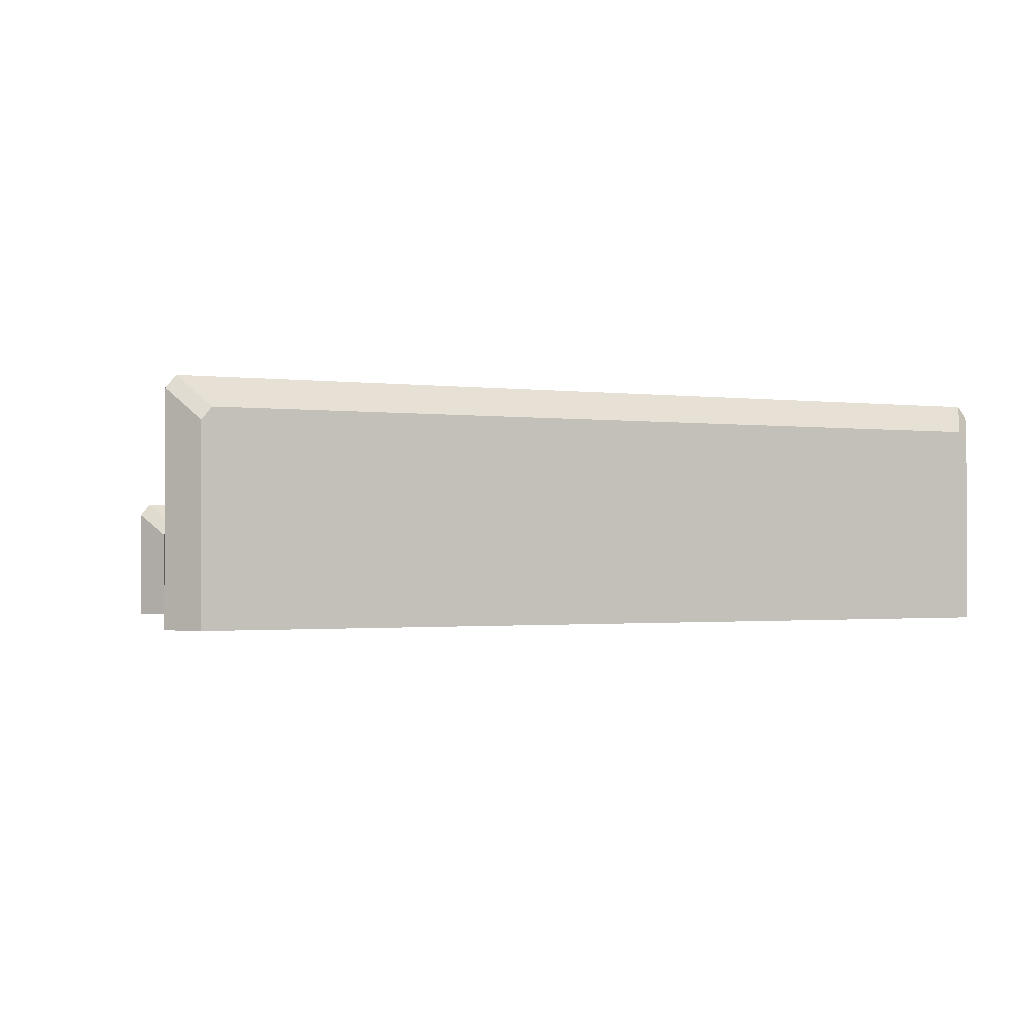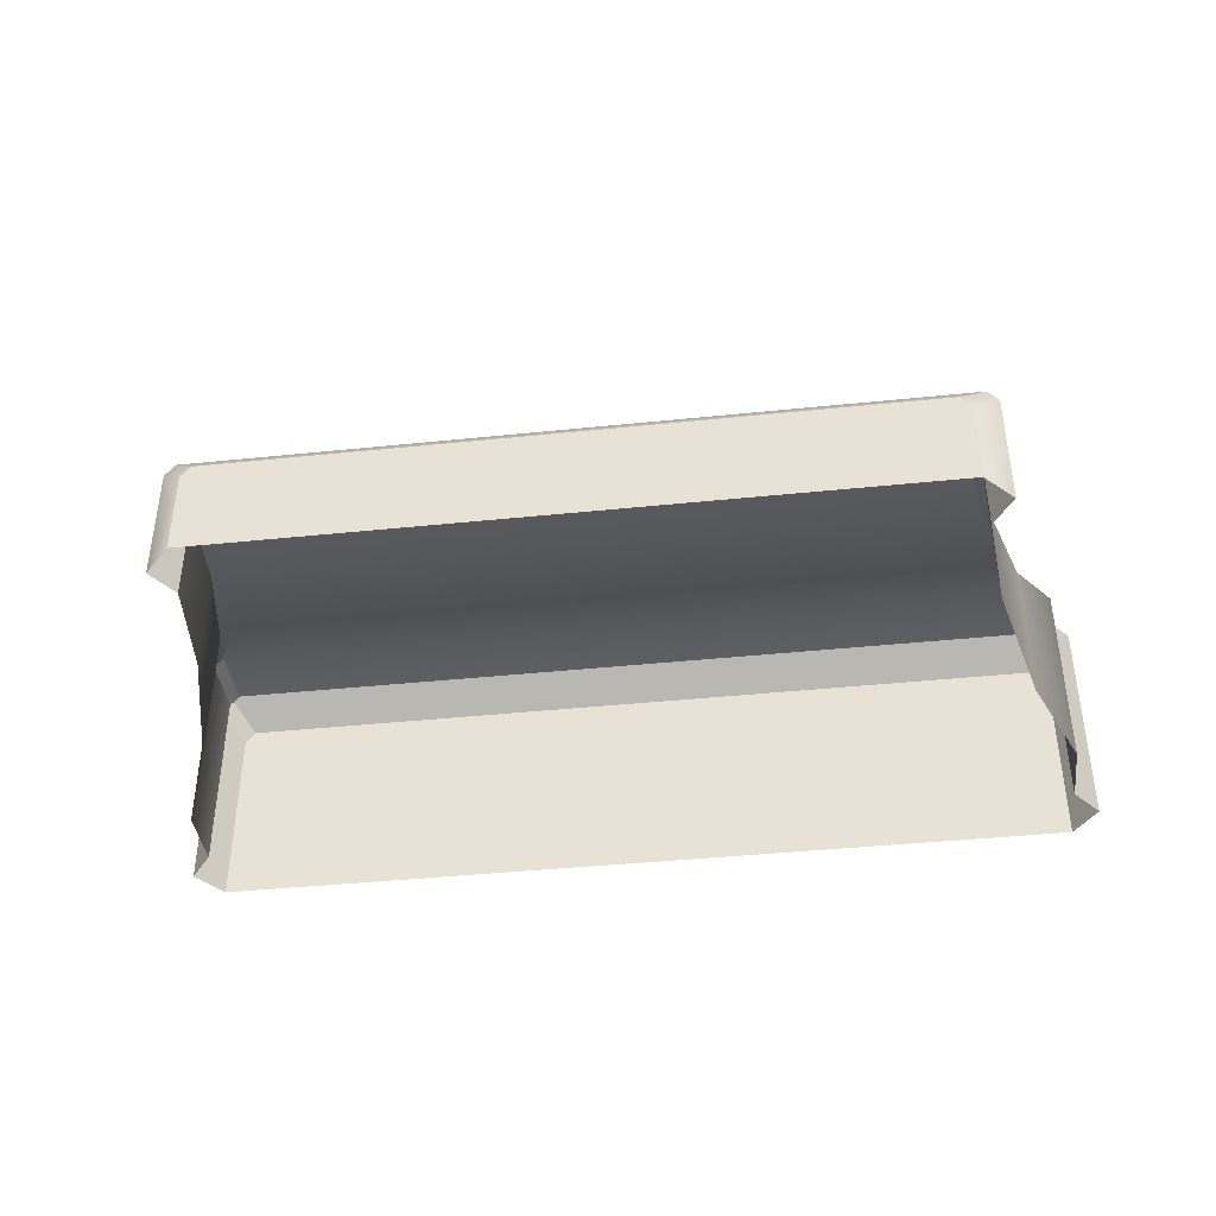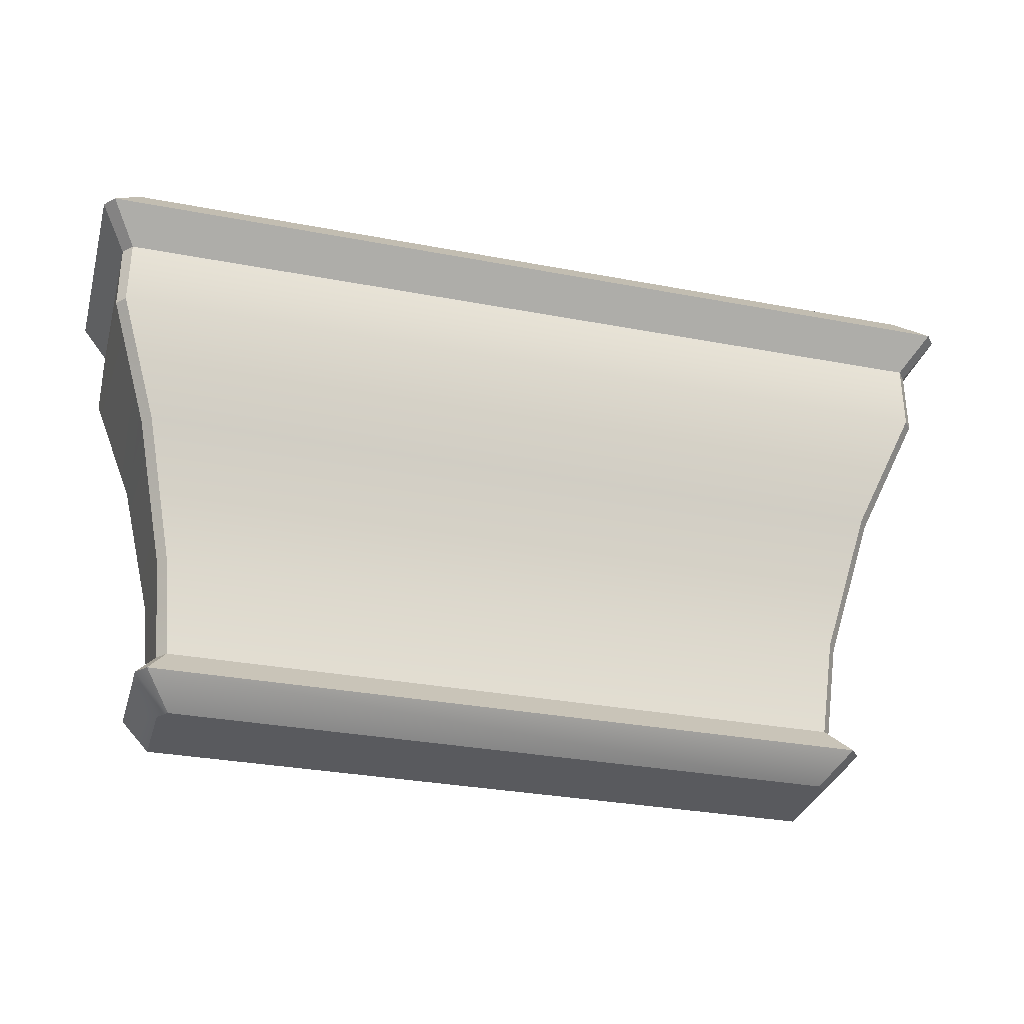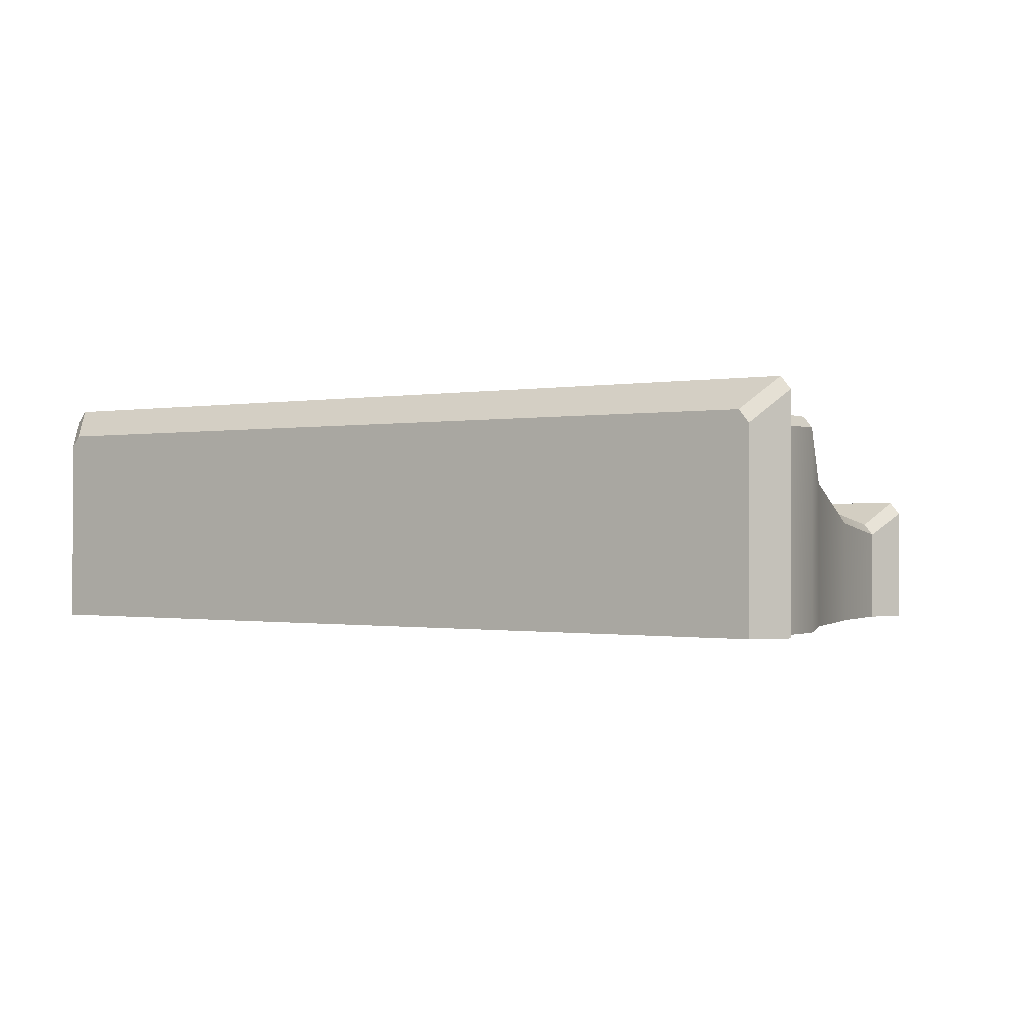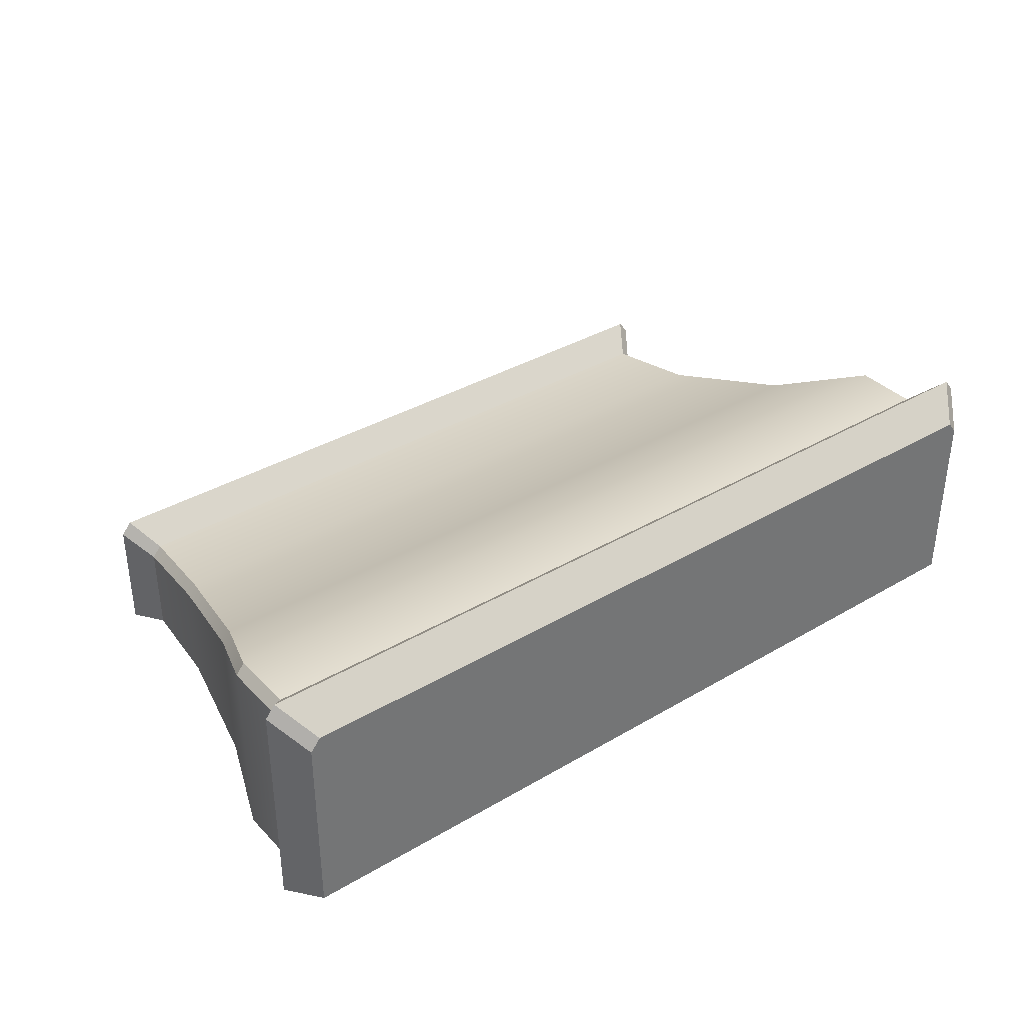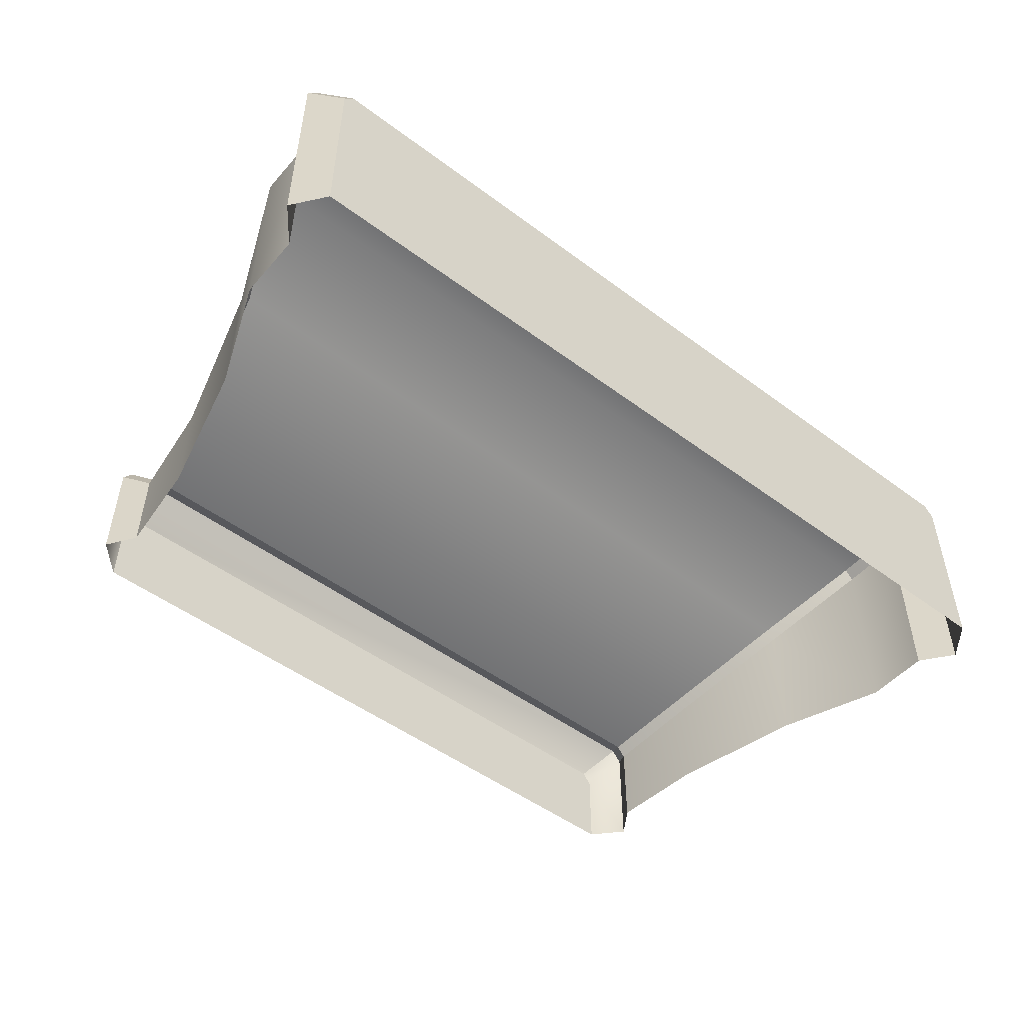
<metadata>
{"format":"obj","ext":"obj","renderer":"f3d","projection":"perspective","resolution":1024,"background":"white","views":[{"elev":-1.3,"azim":155.3,"up":"+Z"},{"elev":-40.2,"azim":7.3,"up":"+Z"},{"elev":-31.2,"azim":-15.2,"up":"+Y"},{"elev":-0.6,"azim":-145.9,"up":"+Z"},{"elev":36.1,"azim":142.4,"up":"+Z"},{"elev":-50.1,"azim":140.7,"up":"+Z"}]}
</metadata>
<code>
o sponza_108
v -22.55 18.27 -64.14
v -27.1 18.27 -64.14
v -27.1 18.27 -64.7
v -22.55 18.27 -64.7
v -22.62 18.27 -64.07
v -27.04 18.27 -64.07
v -22.51 18.65 -64.09
v -22.51 18.65 -64.7
v -22.45 19.3 -64.7
v -22.45 19.3 -64
v -22.57 18.65 -64.01
v -22.5 19.3 -63.94
v -27.16 19.3 -63.94
v -27.09 18.65 -64.01
v -22.02 21.32 -63.34
v -27.64 21.32 -63.34
v -27.64 20.89 -63.34
v -22.02 20.89 -63.34
v -27.7 21.32 -63.41
v -27.7 21.32 -64.7
v -27.7 20.89 -64.7
v -27.7 20.89 -63.41
v -22.55 18.27 -64.14
v -22.55 18.27 -64.7
v -22.38 18.46 -64.7
v -22.38 18.46 -63.93
v -22.62 18.27 -64.07
v -22.44 18.46 -63.85
v -27.22 18.46 -63.85
v -27.04 18.27 -64.07
v -22.51 18.65 -64.09
v -22.38 18.46 -63.93
v -22.38 18.46 -64.7
v -22.51 18.65 -64.7
v -22.44 18.46 -63.85
v -22.57 18.65 -64.01
v -27.09 18.65 -64.01
v -27.22 18.46 -63.85
v -21.96 21.32 -63.41
v -21.96 21.32 -64.7
v -21.79 21.54 -64.7
v -21.79 21.54 -63.22
v -22.02 21.32 -63.34
v -21.86 21.54 -63.14
v -27.8 21.54 -63.14
v -27.64 21.32 -63.34
v -21.79 21.54 -64.7
v -21.96 21.76 -64.7
v -21.96 21.76 -63.42
v -21.79 21.54 -63.22
v -21.86 21.54 -63.14
v -22.03 21.76 -63.34
v -27.63 21.76 -63.34
v -27.8 21.54 -63.14
v -22.23 20.2 -63.74
v -22.23 20.2 -64.7
v -21.96 20.89 -64.7
v -21.96 20.89 -63.41
v -22.29 20.2 -63.67
v -27.37 20.2 -63.67
v -22.57 18.65 -64.01
v -22.51 18.65 -64.09
v -22.45 19.3 -64
v -22.5 19.3 -63.94
v -27.09 18.65 -64.01
v -27.16 19.3 -63.94
v -27.21 19.3 -64
v -27.15 18.65 -64.09
v -21.96 21.32 -63.41
v -22.02 21.32 -63.34
v -22.02 20.89 -63.34
v -21.96 20.89 -63.41
v -27.64 21.32 -63.34
v -27.7 21.32 -63.41
v -27.7 20.89 -63.41
v -27.64 20.89 -63.34
v -22.38 18.46 -63.93
v -22.51 18.65 -64.09
v -22.57 18.65 -64.01
v -22.44 18.46 -63.85
v -27.28 18.46 -63.93
v -27.22 18.46 -63.85
v -27.09 18.65 -64.01
v -27.15 18.65 -64.09
v -22.62 18.27 -64.07
v -22.55 18.27 -64.14
v -22.38 18.46 -63.93
v -22.44 18.46 -63.85
v -27.28 18.46 -63.93
v -27.1 18.27 -64.14
v -27.04 18.27 -64.07
v -27.22 18.46 -63.85
v -21.79 21.54 -63.22
v -21.86 21.54 -63.14
v -22.02 21.32 -63.34
v -21.96 21.32 -63.41
v -27.64 21.32 -63.34
v -27.8 21.54 -63.14
v -27.86 21.54 -63.22
v -27.7 21.32 -63.41
v -21.79 21.54 -63.22
v -21.96 21.76 -63.42
v -22.03 21.76 -63.34
v -21.86 21.54 -63.14
v -27.63 21.76 -63.34
v -27.7 21.76 -63.42
v -27.86 21.54 -63.22
v -27.8 21.54 -63.14
v -21.96 20.89 -63.41
v -22.02 20.89 -63.34
v -22.29 20.2 -63.67
v -22.23 20.2 -63.74
v -27.37 20.2 -63.67
v -27.64 20.89 -63.34
v -27.7 20.89 -63.41
v -27.43 20.2 -63.74
v -27.7 21.76 -63.42
v -27.63 21.76 -63.34
v -22.03 21.76 -63.34
v -21.96 21.76 -64.7
v -21.96 21.76 -63.42
v -27.7 21.76 -64.7
v -27.15 18.65 -64.09
v -27.21 19.3 -64
v -27.21 19.3 -64.7
v -27.15 18.65 -64.7
v -21.96 21.32 -63.41
v -21.96 21.32 -64.7
v -27.28 18.46 -64.7
v -27.1 18.27 -64.7
v -27.28 18.46 -64.7
v -27.28 18.46 -63.93
v -27.15 18.65 -64.09
v -27.15 18.65 -64.7
v -27.7 21.32 -63.41
v -27.86 21.54 -63.22
v -27.86 21.54 -64.7
v -27.7 21.32 -64.7
v -27.86 21.54 -64.7
v -27.86 21.54 -63.22
v -27.7 21.76 -63.42
v -27.7 21.76 -64.7
v -27.43 20.2 -63.74
v -27.43 20.2 -64.7
f 1 2 3
f 1 3 4
f 2 1 5
f 2 5 6
f 7 8 9
f 7 9 10
f 11 12 13
f 11 13 14
f 15 16 17
f 15 17 18
f 19 20 21
f 19 21 22
f 23 24 25
f 23 25 26
f 27 28 29
f 27 29 30
f 31 32 33
f 31 33 34
f 35 36 37
f 35 37 38
f 39 40 41
f 39 41 42
f 43 44 45
f 43 45 46
f 47 48 49
f 47 49 50
f 51 52 53
f 51 53 54
f 55 56 57
f 55 57 58
f 59 18 17
f 59 17 60
f 10 9 56
f 10 56 55
f 12 59 60
f 12 60 13
f 61 62 63
f 61 63 64
f 65 66 67
f 65 67 68
f 69 70 71
f 69 71 72
f 73 74 75
f 73 75 76
f 77 78 79
f 77 79 80
f 81 82 83
f 81 83 84
f 85 86 87
f 85 87 88
f 89 90 91
f 89 91 92
f 93 94 95
f 93 95 96
f 97 98 99
f 97 99 100
f 101 102 103
f 101 103 104
f 105 106 107
f 105 107 108
f 109 110 111
f 109 111 112
f 113 114 115
f 113 115 116
f 112 111 64
f 112 64 63
f 66 113 116
f 66 116 67
f 117 118 119
f 117 119 120
f 119 121 120
f 122 117 120
f 123 124 125
f 123 125 126
f 127 58 57
f 127 57 128
f 90 89 129
f 90 129 130
f 131 132 133
f 131 133 134
f 135 136 137
f 135 137 138
f 139 140 141
f 139 141 142
f 143 22 21
f 143 21 144
f 124 143 144
f 124 144 125

</code>
